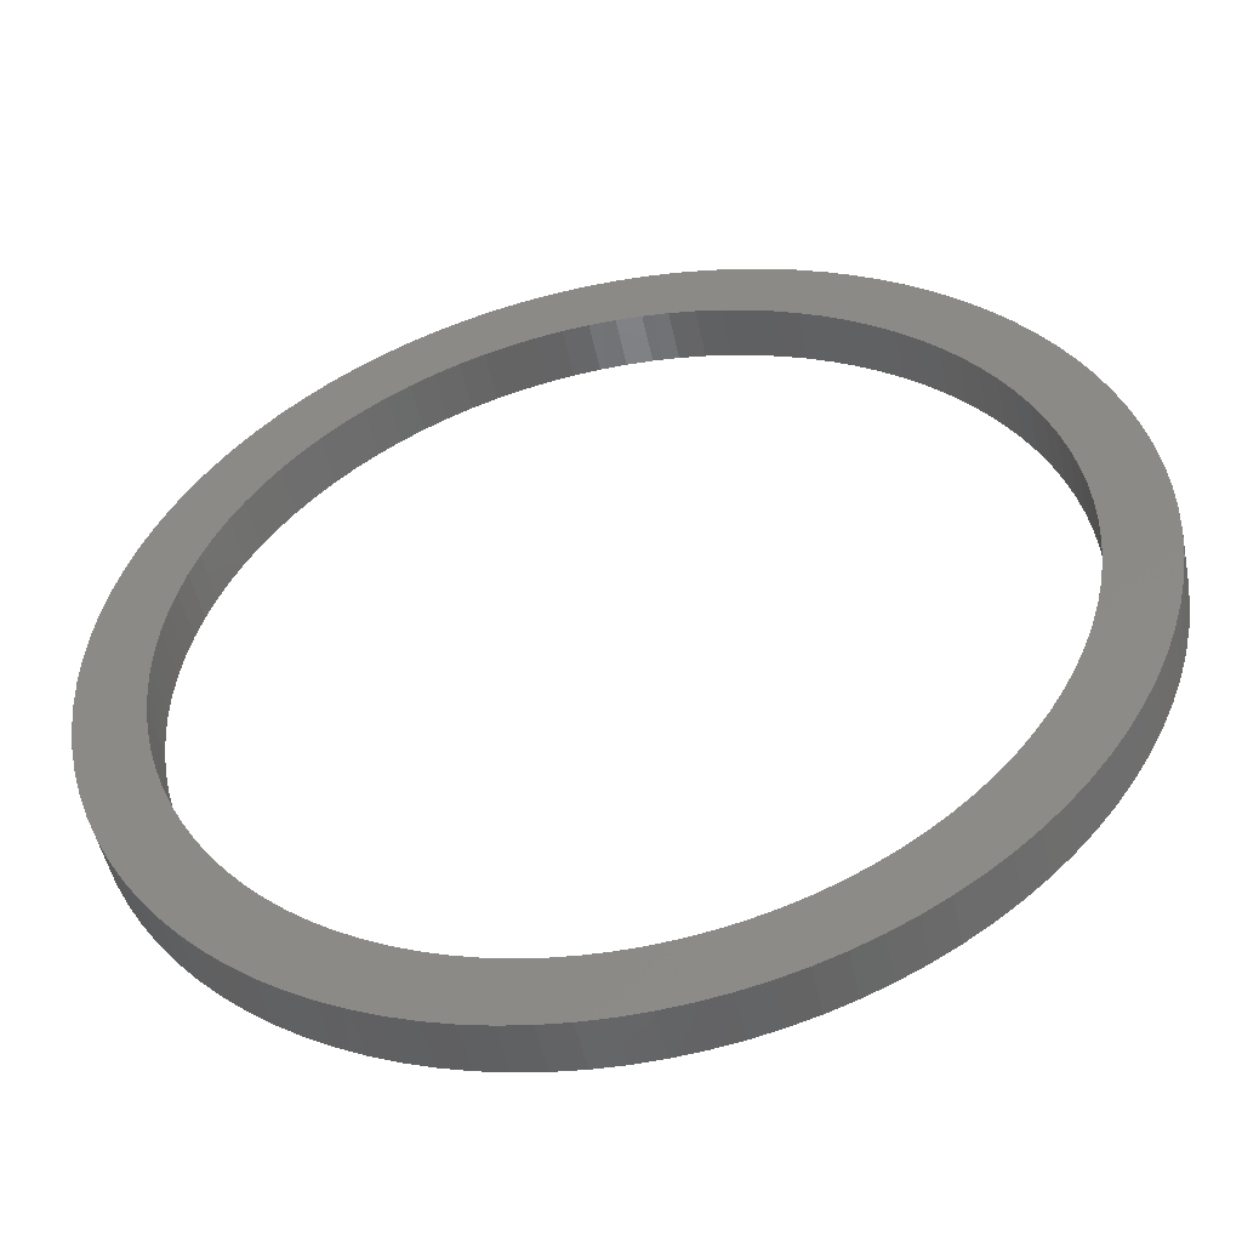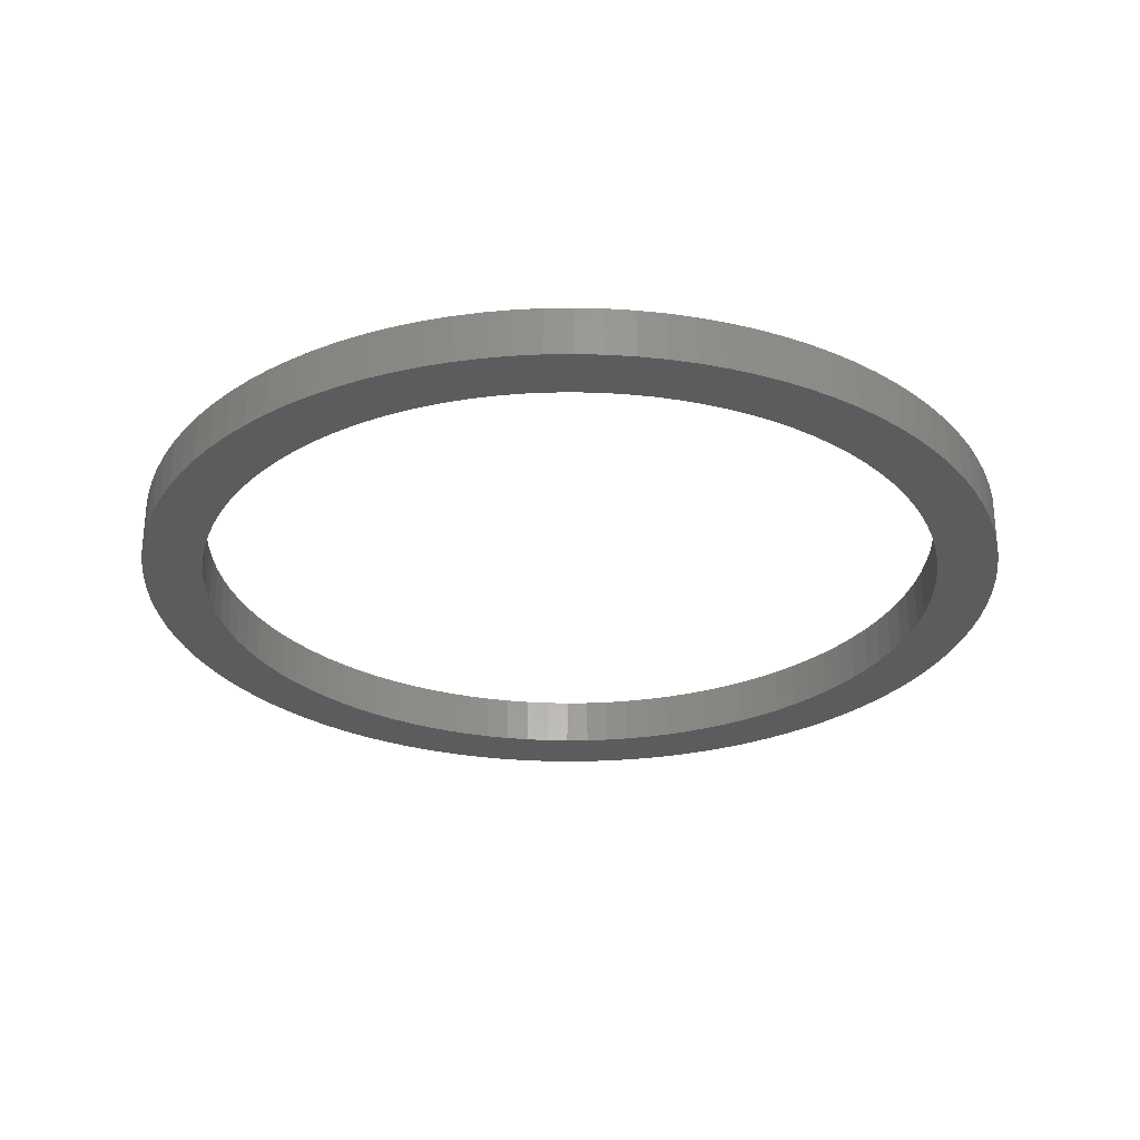
<metadata>
{"format":"stl","ext":"stl","renderer":"f3d","projection":"perspective","resolution":1024,"background":"white","views":[{"elev":-49.6,"azim":-168.4,"up":"+Y"},{"elev":-28.5,"azim":-18.5,"up":"+Z"}]}
</metadata>
<code>
# stl→obj: 400 verts, 800 faces
v -18 0 0
v -17.96 1.13 0
v -17.96 -1.13 0
v -17.86 2.256 0
v -17.68 3.373 0
v -17.43 4.476 0
v -17.12 5.562 0
v -16.74 6.626 0
v -16.29 7.664 0
v -15.77 8.672 0
v -15.2 9.645 0
v -14.56 10.58 0
v -13.87 11.47 0
v -13.12 12.32 0
v -12.32 13.12 0
v -11.47 13.87 0
v -10.58 14.56 0
v -9.645 15.2 0
v -11.94 9.88 0
v -8.672 15.77 0
v -11.3 10.61 0
v -7.664 16.29 0
v -9.88 11.94 0
v -6.626 16.74 0
v -8.305 13.09 0
v -5.562 17.12 0
v -7.467 13.58 0
v -4.476 17.43 0
v -6.6 14.02 0
v -3.373 17.68 0
v -5.706 14.41 0
v -2.256 17.86 0
v -3.855 15.01 0
v -1.13 17.96 0
v -2.904 15.23 0
v 0 18 0
v -1.943 15.38 0
v 1.13 17.96 0
v -0.9733 15.47 0
v 2.256 17.86 0
v 0 15.5 0
v 3.373 17.68 0
v 1.943 15.38 0
v 4.476 17.43 0
v 2.904 15.23 0
v 5.562 17.12 0
v 3.855 15.01 0
v 6.626 16.74 0
v 4.79 14.74 0
v 7.664 16.29 0
v 5.706 14.41 0
v 8.672 15.77 0
v 6.6 14.02 0
v 9.645 15.2 0
v 7.467 13.58 0
v 10.58 14.56 0
v 8.305 13.09 0
v 11.47 13.87 0
v 9.111 12.54 0
v 12.32 13.12 0
v 10.61 11.3 0
v 13.12 12.32 0
v 11.3 10.61 0
v 13.87 11.47 0
v 11.94 9.88 0
v 14.56 10.58 0
v 12.54 9.111 0
v 15.2 9.645 0
v 13.09 8.305 0
v 15.77 8.672 0
v 13.58 7.467 0
v 16.29 7.664 0
v 14.02 6.6 0
v 16.74 6.626 0
v 14.41 5.706 0
v 17.12 5.562 0
v 14.74 4.79 0
v 17.43 4.476 0
v 15.01 3.855 0
v 17.68 3.373 0
v 15.23 2.904 0
v 17.86 2.256 0
v 15.47 0.9733 0
v 17.96 1.13 0
v 15.5 0 0
v 18 0 0
v 15.47 -0.9733 0
v 17.96 -1.13 0
v 15.38 -1.943 0
v 17.86 -2.256 0
v 15.23 -2.904 0
v 17.68 -3.373 0
v 15.01 -3.855 0
v 17.43 -4.476 0
v 14.74 -4.79 0
v 17.12 -5.562 0
v 14.41 -5.706 0
v 16.74 -6.626 0
v 14.02 -6.6 0
v 16.29 -7.664 0
v 13.58 -7.467 0
v 15.77 -8.672 0
v 13.09 -8.305 0
v 15.2 -9.645 0
v 12.54 -9.111 0
v 14.56 -10.58 0
v 11.3 -10.61 0
v 13.87 -11.47 0
v 10.61 -11.3 0
v 13.12 -12.32 0
v 9.88 -11.94 0
v 12.32 -13.12 0
v 9.111 -12.54 0
v 11.47 -13.87 0
v 8.305 -13.09 0
v 10.58 -14.56 0
v 7.467 -13.58 0
v 9.645 -15.2 0
v 6.6 -14.02 0
v 8.672 -15.77 0
v 5.706 -14.41 0
v 7.664 -16.29 0
v 4.79 -14.74 0
v 6.626 -16.74 0
v 2.904 -15.23 0
v 5.562 -17.12 0
v 1.943 -15.38 0
v 4.476 -17.43 0
v 0.9733 -15.47 0
v 3.373 -17.68 0
v 0 -15.5 0
v 2.256 -17.86 0
v -0.9733 -15.47 0
v 1.13 -17.96 0
v -2.904 -15.23 0
v 0 -18 0
v -3.855 -15.01 0
v -1.13 -17.96 0
v -4.79 -14.74 0
v -2.256 -17.86 0
v -5.706 -14.41 0
v -3.373 -17.68 0
v -7.467 -13.58 0
v -4.476 -17.43 0
v -9.111 -12.54 0
v -5.562 -17.12 0
v -9.88 -11.94 0
v -6.626 -16.74 0
v -11.3 -10.61 0
v -7.664 -16.29 0
v -8.672 -15.77 0
v -9.645 -15.2 0
v -10.58 -14.56 0
v -11.47 -13.87 0
v -12.32 -13.12 0
v -13.12 -12.32 0
v -13.87 -11.47 0
v -14.56 -10.58 0
v -15.2 -9.645 0
v -15.77 -8.672 0
v -16.29 -7.664 0
v -16.74 -6.626 0
v -17.12 -5.562 0
v -17.43 -4.476 0
v -17.68 -3.373 0
v -17.86 -2.256 0
v -15.47 -0.9733 0
v -15.5 0 0
v -15.38 -1.943 0
v -15.23 -2.904 0
v -15.01 -3.855 0
v -14.74 -4.79 0
v -14.41 -5.706 0
v -14.02 -6.6 0
v -11.94 -9.88 0
v -12.54 -9.111 0
v -13.58 -7.467 0
v -13.09 -8.305 0
v -10.61 -11.3 0
v -8.305 -13.09 0
v -6.6 -14.02 0
v -1.943 -15.38 0
v 3.855 -15.01 0
v 11.94 -9.88 0
v 15.38 1.943 0
v 9.88 11.94 0
v 0.9733 15.47 0
v -4.79 14.74 0
v -9.111 12.54 0
v -10.61 11.3 0
v -12.54 9.111 0
v -14.41 5.706 0
v -14.02 6.6 0
v -13.09 8.305 0
v -13.58 7.467 0
v -14.74 4.79 0
v -15.01 3.855 0
v -15.23 2.904 0
v -15.38 1.943 0
v -15.47 0.9733 0
v -18 0 2
v -17.96 1.13 2
v -17.96 -1.13 2
v -17.86 -2.256 2
v -17.68 -3.373 2
v -17.43 -4.476 2
v -17.12 -5.562 2
v -16.74 -6.626 2
v -16.29 -7.664 2
v -15.77 -8.672 2
v -15.2 -9.645 2
v -14.56 -10.58 2
v -13.87 -11.47 2
v -13.12 -12.32 2
v -12.32 -13.12 2
v -11.47 -13.87 2
v -10.58 -14.56 2
v -9.645 -15.2 2
v -8.672 -15.77 2
v -7.664 -16.29 2
v -6.626 -16.74 2
v -5.562 -17.12 2
v -4.476 -17.43 2
v -3.373 -17.68 2
v -2.256 -17.86 2
v -1.13 -17.96 2
v 0 -18 2
v 1.13 -17.96 2
v 2.256 -17.86 2
v 3.373 -17.68 2
v 4.476 -17.43 2
v 5.562 -17.12 2
v 6.626 -16.74 2
v 7.664 -16.29 2
v 8.672 -15.77 2
v 9.645 -15.2 2
v 10.58 -14.56 2
v 11.47 -13.87 2
v 12.32 -13.12 2
v 13.12 -12.32 2
v 13.87 -11.47 2
v 14.56 -10.58 2
v 15.2 -9.645 2
v 15.77 -8.672 2
v 16.29 -7.664 2
v 16.74 -6.626 2
v 17.12 -5.562 2
v 17.43 -4.476 2
v 17.68 -3.373 2
v 17.86 -2.256 2
v 17.96 -1.13 2
v 18 0 2
v 17.96 1.13 2
v 17.86 2.256 2
v 17.68 3.373 2
v 17.43 4.476 2
v 17.12 5.562 2
v 16.74 6.626 2
v 16.29 7.664 2
v 15.77 8.672 2
v 15.2 9.645 2
v 14.56 10.58 2
v 13.87 11.47 2
v 13.12 12.32 2
v 12.32 13.12 2
v 11.47 13.87 2
v 10.58 14.56 2
v 9.645 15.2 2
v 8.672 15.77 2
v 7.664 16.29 2
v 6.626 16.74 2
v 5.562 17.12 2
v 4.476 17.43 2
v 3.373 17.68 2
v 2.256 17.86 2
v 1.13 17.96 2
v 0 18 2
v -1.13 17.96 2
v -2.256 17.86 2
v -3.373 17.68 2
v -4.476 17.43 2
v -5.562 17.12 2
v -6.626 16.74 2
v -7.664 16.29 2
v -8.672 15.77 2
v -9.645 15.2 2
v -10.58 14.56 2
v -11.47 13.87 2
v -12.32 13.12 2
v -13.12 12.32 2
v -13.87 11.47 2
v -14.56 10.58 2
v -15.2 9.645 2
v -15.77 8.672 2
v -16.29 7.664 2
v -16.74 6.626 2
v -17.12 5.562 2
v -17.43 4.476 2
v -17.68 3.373 2
v -17.86 2.256 2
v -15.47 0.9733 2
v -15.5 0 2
v -15.47 -0.9733 2
v -15.38 1.943 2
v -15.23 2.904 2
v -15.01 3.855 2
v -14.74 4.79 2
v -14.41 5.706 2
v -14.02 6.6 2
v -13.58 7.467 2
v -13.09 8.305 2
v -12.54 9.111 2
v -11.94 9.88 2
v -11.3 10.61 2
v -10.61 11.3 2
v -9.88 11.94 2
v -9.111 12.54 2
v -8.305 13.09 2
v -7.467 13.58 2
v -6.6 14.02 2
v -5.706 14.41 2
v -4.79 14.74 2
v -3.855 15.01 2
v -2.904 15.23 2
v -1.943 15.38 2
v -0.9733 15.47 2
v 0 15.5 2
v 0.9733 15.47 2
v 1.943 15.38 2
v 2.904 15.23 2
v 3.855 15.01 2
v 4.79 14.74 2
v 5.706 14.41 2
v 6.6 14.02 2
v 7.467 13.58 2
v 8.305 13.09 2
v 9.111 12.54 2
v 9.88 11.94 2
v 10.61 11.3 2
v 11.3 10.61 2
v 11.94 9.88 2
v 12.54 9.111 2
v 13.09 8.305 2
v 13.58 7.467 2
v 14.02 6.6 2
v 14.41 5.706 2
v 14.74 4.79 2
v 15.01 3.855 2
v 15.23 2.904 2
v 15.38 1.943 2
v 15.47 0.9733 2
v 15.5 0 2
v 15.47 -0.9733 2
v 15.38 -1.943 2
v 15.23 -2.904 2
v 15.01 -3.855 2
v 14.74 -4.79 2
v 14.41 -5.706 2
v 14.02 -6.6 2
v 13.58 -7.467 2
v 13.09 -8.305 2
v 12.54 -9.111 2
v 11.94 -9.88 2
v 11.3 -10.61 2
v 10.61 -11.3 2
v 9.88 -11.94 2
v 9.111 -12.54 2
v 8.305 -13.09 2
v 7.467 -13.58 2
v 6.6 -14.02 2
v 5.706 -14.41 2
v 4.79 -14.74 2
v 3.855 -15.01 2
v 2.904 -15.23 2
v 1.943 -15.38 2
v 0.9733 -15.47 2
v 0 -15.5 2
v -0.9733 -15.47 2
v -1.943 -15.38 2
v -2.904 -15.23 2
v -3.855 -15.01 2
v -4.79 -14.74 2
v -5.706 -14.41 2
v -6.6 -14.02 2
v -7.467 -13.58 2
v -8.305 -13.09 2
v -9.111 -12.54 2
v -9.88 -11.94 2
v -10.61 -11.3 2
v -11.3 -10.61 2
v -11.94 -9.88 2
v -12.54 -9.111 2
v -13.09 -8.305 2
v -13.58 -7.467 2
v -14.02 -6.6 2
v -14.41 -5.706 2
v -14.74 -4.79 2
v -15.01 -3.855 2
v -15.23 -2.904 2
v -15.38 -1.943 2
f 1 2 3
f 3 2 4
f 3 4 5
f 3 5 6
f 3 6 7
f 3 7 8
f 3 8 9
f 3 9 10
f 3 10 11
f 3 11 12
f 3 12 13
f 3 13 14
f 3 14 15
f 3 15 16
f 3 16 17
f 3 17 18
f 19 18 20
f 21 20 22
f 23 22 24
f 25 24 26
f 27 26 28
f 29 28 30
f 31 30 32
f 33 32 34
f 35 34 36
f 37 36 38
f 39 38 40
f 41 40 42
f 43 42 44
f 45 44 46
f 47 46 48
f 49 48 50
f 51 50 52
f 53 52 54
f 55 54 56
f 57 56 58
f 59 58 60
f 61 60 62
f 63 62 64
f 65 64 66
f 67 66 68
f 69 68 70
f 71 70 72
f 73 72 74
f 75 74 76
f 77 76 78
f 79 78 80
f 81 80 82
f 83 82 84
f 85 84 86
f 87 86 88
f 89 88 90
f 91 90 92
f 93 92 94
f 95 94 96
f 97 96 98
f 99 98 100
f 101 100 102
f 103 102 104
f 105 104 106
f 107 106 108
f 109 108 110
f 111 110 112
f 113 112 114
f 115 114 116
f 117 116 118
f 119 118 120
f 121 120 122
f 123 122 124
f 125 124 126
f 127 126 128
f 129 128 130
f 131 130 132
f 133 132 134
f 135 134 136
f 137 136 138
f 139 138 140
f 141 140 142
f 143 142 144
f 145 144 146
f 147 146 148
f 149 148 150
f 3 150 151
f 3 151 152
f 3 152 153
f 3 153 154
f 3 154 155
f 3 155 156
f 3 156 157
f 3 157 158
f 3 158 159
f 3 159 160
f 3 160 161
f 3 161 162
f 3 162 163
f 3 163 164
f 3 164 165
f 3 165 166
f 167 3 168
f 169 3 167
f 170 3 169
f 171 3 170
f 172 3 171
f 173 3 172
f 174 3 173
f 175 150 176
f 3 174 177
f 3 177 178
f 3 178 150
f 178 176 150
f 149 150 175
f 179 148 149
f 147 148 179
f 180 144 145
f 143 144 180
f 181 142 143
f 141 142 181
f 145 146 147
f 182 134 135
f 133 134 182
f 135 136 137
f 137 138 139
f 139 140 141
f 183 124 125
f 123 124 183
f 125 126 127
f 127 128 129
f 129 130 131
f 131 132 133
f 184 106 107
f 105 106 184
f 107 108 109
f 109 110 111
f 111 112 113
f 113 114 115
f 115 116 117
f 117 118 119
f 119 120 121
f 121 122 123
f 83 84 85
f 185 82 83
f 85 86 87
f 87 88 89
f 89 90 91
f 91 92 93
f 93 94 95
f 95 96 97
f 97 98 99
f 99 100 101
f 101 102 103
f 103 104 105
f 186 60 61
f 59 60 186
f 61 62 63
f 63 64 65
f 65 66 67
f 67 68 69
f 69 70 71
f 71 72 73
f 73 74 75
f 75 76 77
f 187 42 43
f 39 40 41
f 37 38 39
f 35 36 37
f 33 34 35
f 188 32 33
f 31 32 188
f 29 30 31
f 27 28 29
f 25 26 27
f 189 24 25
f 23 24 189
f 190 22 23
f 21 22 190
f 19 20 21
f 191 18 19
f 192 3 193
f 194 18 191
f 195 18 194
f 3 18 195
f 3 195 193
f 196 3 192
f 197 3 196
f 198 3 197
f 199 3 198
f 200 3 199
f 77 78 79
f 168 3 200
f 41 42 187
f 43 44 45
f 45 46 47
f 47 48 49
f 49 50 51
f 51 52 53
f 53 54 55
f 55 56 57
f 57 58 59
f 79 80 81
f 81 82 185
f 1 201 2
f 2 201 202
f 1 3 201
f 201 3 203
f 3 166 203
f 203 166 204
f 166 165 204
f 204 165 205
f 165 164 205
f 205 164 206
f 164 163 206
f 206 163 207
f 163 162 207
f 207 162 208
f 162 161 208
f 208 161 209
f 161 160 209
f 209 160 210
f 160 159 210
f 210 159 211
f 159 158 211
f 211 158 212
f 158 157 212
f 212 157 213
f 157 156 213
f 213 156 214
f 214 156 155
f 215 214 155
f 215 155 154
f 216 215 154
f 216 154 153
f 217 216 153
f 217 153 152
f 218 217 152
f 218 152 151
f 219 218 151
f 219 151 150
f 220 219 150
f 220 150 148
f 221 220 148
f 221 148 146
f 222 221 146
f 222 146 144
f 223 222 144
f 223 144 142
f 224 223 142
f 224 142 140
f 225 224 140
f 225 140 138
f 226 225 138
f 226 138 136
f 227 226 136
f 227 136 134
f 228 227 134
f 228 134 132
f 229 228 132
f 229 132 130
f 230 229 130
f 230 130 128
f 231 230 128
f 231 128 126
f 232 231 126
f 232 126 124
f 233 232 124
f 233 124 122
f 234 233 122
f 234 122 120
f 235 234 120
f 235 120 118
f 236 235 118
f 236 118 116
f 237 236 116
f 237 116 114
f 238 237 114
f 238 114 112
f 239 238 112
f 239 112 110
f 240 239 110
f 240 110 108
f 241 240 108
f 241 108 106
f 242 241 106
f 242 106 104
f 243 242 104
f 243 104 102
f 244 243 102
f 244 102 100
f 245 244 100
f 245 100 98
f 246 245 98
f 246 98 96
f 247 246 96
f 247 96 94
f 248 247 94
f 248 94 92
f 249 248 92
f 249 92 90
f 250 249 90
f 250 90 88
f 251 250 88
f 251 88 86
f 252 251 86
f 86 84 253
f 252 86 253
f 84 82 254
f 253 84 254
f 82 80 255
f 254 82 255
f 80 78 256
f 255 80 256
f 78 76 257
f 256 78 257
f 76 74 258
f 257 76 258
f 74 72 259
f 258 74 259
f 72 70 260
f 259 72 260
f 70 68 261
f 260 70 261
f 68 66 262
f 261 68 262
f 66 64 263
f 262 66 263
f 64 62 264
f 263 64 264
f 60 265 62
f 62 265 264
f 58 266 60
f 60 266 265
f 56 267 58
f 58 267 266
f 54 268 56
f 56 268 267
f 52 269 54
f 54 269 268
f 50 270 52
f 52 270 269
f 48 271 50
f 50 271 270
f 46 272 48
f 48 272 271
f 44 273 46
f 46 273 272
f 42 274 44
f 44 274 273
f 40 275 42
f 42 275 274
f 38 276 40
f 40 276 275
f 36 277 38
f 38 277 276
f 34 278 36
f 36 278 277
f 32 279 34
f 34 279 278
f 30 280 32
f 32 280 279
f 28 281 30
f 30 281 280
f 26 282 28
f 28 282 281
f 24 283 26
f 26 283 282
f 22 284 24
f 24 284 283
f 20 285 22
f 22 285 284
f 18 286 20
f 20 286 285
f 17 287 18
f 18 287 286
f 16 288 17
f 17 288 287
f 15 289 16
f 16 289 288
f 14 290 15
f 15 290 289
f 13 291 14
f 14 291 290
f 12 292 13
f 13 292 291
f 11 293 12
f 12 293 292
f 10 294 11
f 11 294 293
f 9 295 10
f 10 295 294
f 8 296 9
f 9 296 295
f 7 297 8
f 8 297 296
f 6 298 7
f 7 298 297
f 5 299 6
f 6 299 298
f 4 300 5
f 5 300 299
f 2 202 4
f 4 202 300
f 200 301 302
f 168 200 302
f 302 303 167
f 168 302 167
f 199 304 301
f 200 199 301
f 198 305 304
f 199 198 304
f 197 306 305
f 198 197 305
f 196 307 306
f 197 196 306
f 192 308 307
f 196 192 307
f 193 309 308
f 192 193 308
f 195 310 309
f 193 195 309
f 194 311 310
f 195 194 310
f 191 312 311
f 194 191 311
f 19 313 312
f 191 19 312
f 21 314 313
f 19 21 313
f 190 315 314
f 21 190 314
f 23 316 315
f 190 23 315
f 189 317 316
f 23 189 316
f 25 318 317
f 189 25 317
f 27 319 318
f 25 27 318
f 29 320 319
f 27 29 319
f 31 321 320
f 29 31 320
f 188 322 321
f 31 188 321
f 33 323 322
f 188 33 322
f 35 324 323
f 33 35 323
f 37 325 324
f 35 37 324
f 39 326 325
f 37 39 325
f 41 327 326
f 39 41 326
f 187 328 327
f 41 187 327
f 43 329 328
f 187 43 328
f 45 330 329
f 43 45 329
f 47 331 330
f 45 47 330
f 49 332 331
f 47 49 331
f 51 333 332
f 49 51 332
f 53 334 333
f 51 53 333
f 55 335 334
f 53 55 334
f 57 336 335
f 55 57 335
f 59 337 336
f 57 59 336
f 186 338 337
f 59 186 337
f 61 339 338
f 186 61 338
f 63 340 339
f 61 63 339
f 341 340 65
f 65 340 63
f 342 341 67
f 67 341 65
f 343 342 69
f 69 342 67
f 344 343 71
f 71 343 69
f 345 344 73
f 73 344 71
f 346 345 75
f 75 345 73
f 347 346 77
f 77 346 75
f 348 347 79
f 79 347 77
f 349 348 81
f 81 348 79
f 350 349 185
f 185 349 81
f 351 350 83
f 83 350 185
f 352 351 85
f 85 351 83
f 352 85 353
f 353 85 87
f 353 87 354
f 354 87 89
f 354 89 355
f 355 89 91
f 355 91 356
f 356 91 93
f 356 93 357
f 357 93 95
f 357 95 358
f 358 95 97
f 358 97 359
f 359 97 99
f 359 99 360
f 360 99 101
f 360 101 361
f 361 101 103
f 361 103 362
f 362 103 105
f 362 105 363
f 363 105 184
f 363 184 364
f 364 184 107
f 364 107 365
f 365 107 109
f 365 109 366
f 366 109 111
f 366 111 367
f 367 111 113
f 367 113 368
f 368 113 115
f 368 115 369
f 369 115 117
f 369 117 370
f 370 117 119
f 370 119 371
f 371 119 121
f 371 121 372
f 372 121 123
f 372 123 373
f 373 123 183
f 373 183 374
f 374 183 125
f 374 125 375
f 375 125 127
f 375 127 376
f 376 127 129
f 376 129 377
f 377 129 131
f 377 131 378
f 378 131 133
f 378 133 379
f 379 133 182
f 379 182 380
f 380 182 135
f 380 135 381
f 381 135 137
f 381 137 382
f 382 137 139
f 382 139 383
f 383 139 141
f 383 141 384
f 384 141 181
f 384 181 385
f 385 181 143
f 385 143 386
f 386 143 180
f 386 180 387
f 387 180 145
f 387 145 388
f 388 145 147
f 388 147 389
f 389 147 179
f 389 179 390
f 390 179 149
f 391 390 149
f 175 391 149
f 392 391 175
f 176 392 175
f 393 392 176
f 178 393 176
f 394 393 178
f 177 394 178
f 395 394 177
f 174 395 177
f 396 395 174
f 173 396 174
f 397 396 173
f 172 397 173
f 398 397 172
f 171 398 172
f 399 398 171
f 170 399 171
f 400 399 170
f 169 400 170
f 303 400 169
f 167 303 169
f 202 201 203
f 205 202 204
f 204 202 203
f 206 202 205
f 207 202 206
f 208 202 207
f 209 202 208
f 210 202 209
f 211 202 210
f 212 202 211
f 213 202 212
f 214 202 213
f 215 202 214
f 216 202 215
f 217 202 216
f 218 202 217
f 394 202 218
f 395 396 202
f 390 391 219
f 389 390 220
f 387 388 221
f 385 386 222
f 384 385 223
f 383 384 224
f 362 363 242
f 361 362 243
f 360 361 244
f 359 360 245
f 358 359 246
f 357 358 247
f 356 357 248
f 355 356 249
f 301 304 202
f 364 365 240
f 350 351 253
f 349 350 254
f 348 349 255
f 347 348 256
f 346 347 257
f 345 346 258
f 344 345 259
f 341 342 262
f 331 332 271
f 325 326 276
f 320 321 280
f 316 317 282
f 285 202 284
f 286 202 285
f 287 202 286
f 288 202 287
f 289 202 288
f 290 202 289
f 291 202 290
f 292 202 291
f 293 202 292
f 294 202 293
f 295 202 294
f 296 202 295
f 297 202 296
f 298 202 297
f 299 202 298
f 300 202 299
f 377 378 229
f 367 368 238
f 354 355 250
f 342 343 261
f 332 333 270
f 326 327 275
f 321 322 279
f 318 319 281
f 323 324 277
f 397 398 202
f 310 202 309
f 311 202 310
f 284 202 311
f 313 314 284
f 284 311 312
f 315 316 283
f 284 314 283
f 314 315 283
f 283 316 282
f 312 313 284
f 282 317 281
f 317 318 281
f 281 319 280
f 319 320 280
f 280 321 279
f 307 308 202
f 279 322 278
f 308 309 202
f 278 323 277
f 399 400 202
f 277 324 276
f 324 325 276
f 276 326 275
f 322 323 278
f 275 327 274
f 274 328 273
f 329 330 272
f 273 329 272
f 306 307 202
f 272 330 271
f 330 331 271
f 271 332 270
f 327 328 274
f 270 333 269
f 328 329 273
f 269 334 268
f 268 335 267
f 339 340 263
f 267 336 266
f 305 306 202
f 266 337 265
f 265 338 264
f 264 339 263
f 263 340 262
f 340 341 262
f 262 342 261
f 333 334 269
f 261 343 260
f 334 335 268
f 260 344 259
f 335 336 267
f 259 345 258
f 336 337 266
f 258 346 257
f 337 338 265
f 257 347 256
f 338 339 264
f 256 348 255
f 255 349 254
f 351 352 252
f 254 350 253
f 304 305 202
f 253 351 252
f 252 352 251
f 251 353 250
f 343 344 260
f 353 354 250
f 250 355 249
f 249 356 248
f 248 357 247
f 247 358 246
f 246 359 245
f 245 360 244
f 244 361 243
f 243 362 242
f 242 363 241
f 352 353 251
f 241 364 240
f 240 365 239
f 365 366 239
f 239 367 238
f 238 368 237
f 237 369 236
f 236 370 235
f 235 371 234
f 234 372 233
f 233 373 232
f 232 374 231
f 231 375 230
f 375 376 230
f 230 377 229
f 368 369 237
f 229 378 228
f 369 370 236
f 228 379 227
f 370 371 235
f 227 380 226
f 371 372 234
f 226 381 225
f 372 373 233
f 381 382 225
f 225 383 224
f 224 384 223
f 223 385 222
f 222 386 221
f 386 387 221
f 221 388 220
f 388 389 220
f 220 390 219
f 398 399 202
f 219 391 218
f 391 392 218
f 392 393 218
f 393 394 218
f 395 202 394
f 396 397 202
f 378 379 228
f 379 380 227
f 380 381 226
f 382 383 225
f 400 303 202
f 373 374 232
f 376 377 230
f 303 302 202
f 363 364 241
f 374 375 231
f 366 367 239
f 302 301 202

</code>
